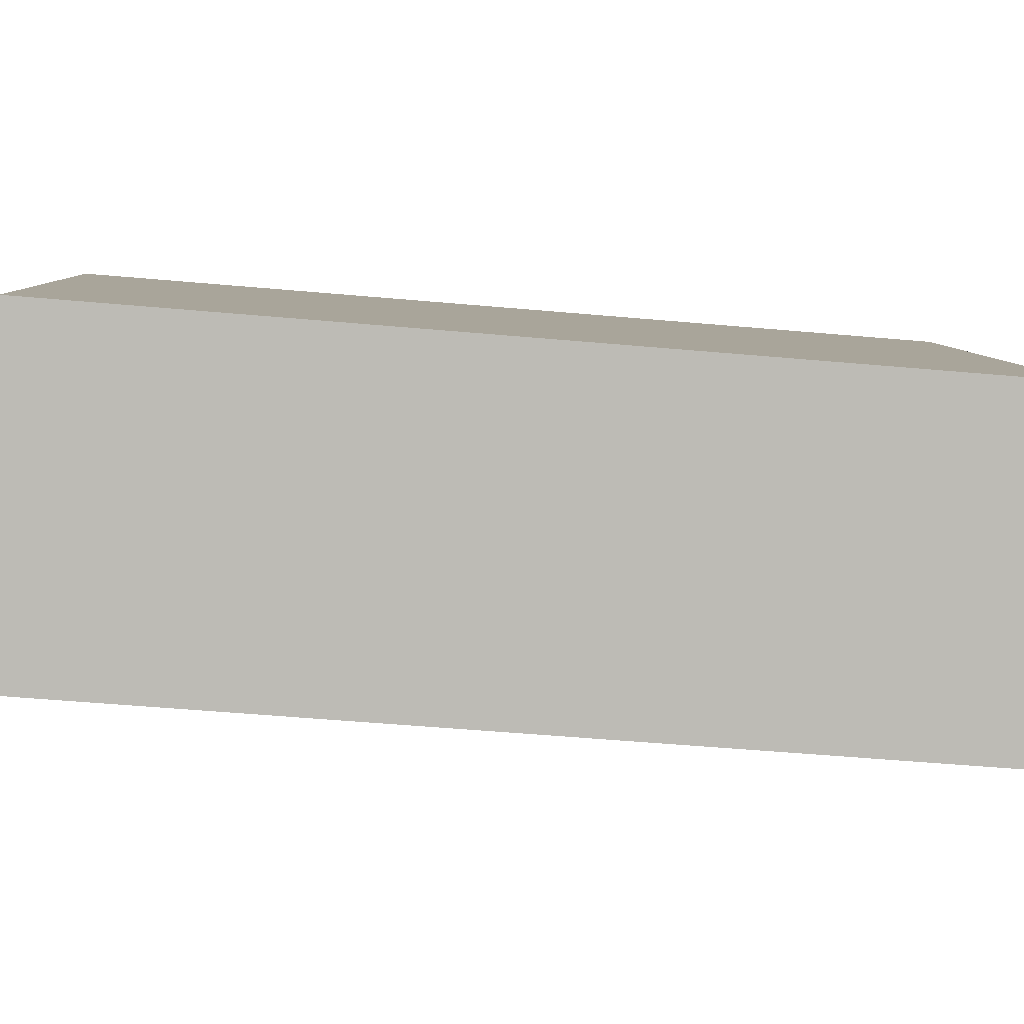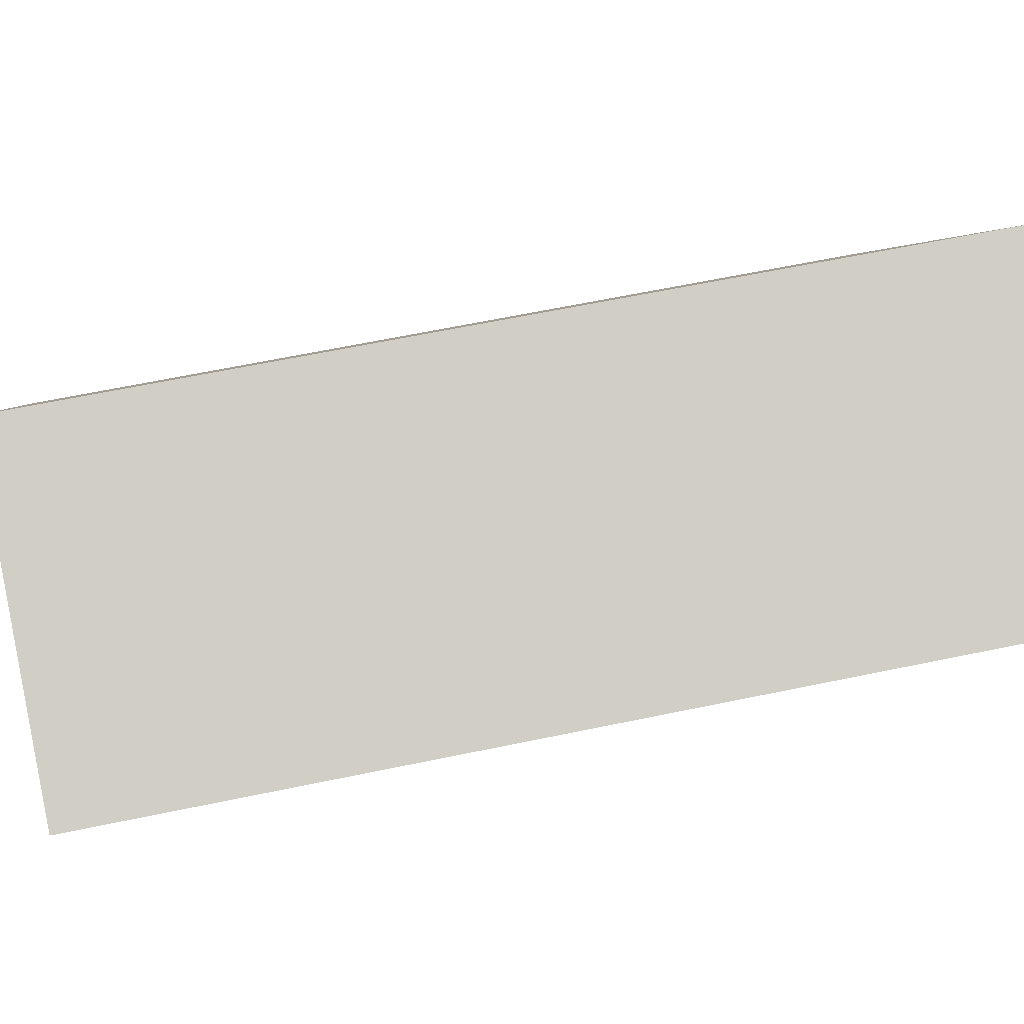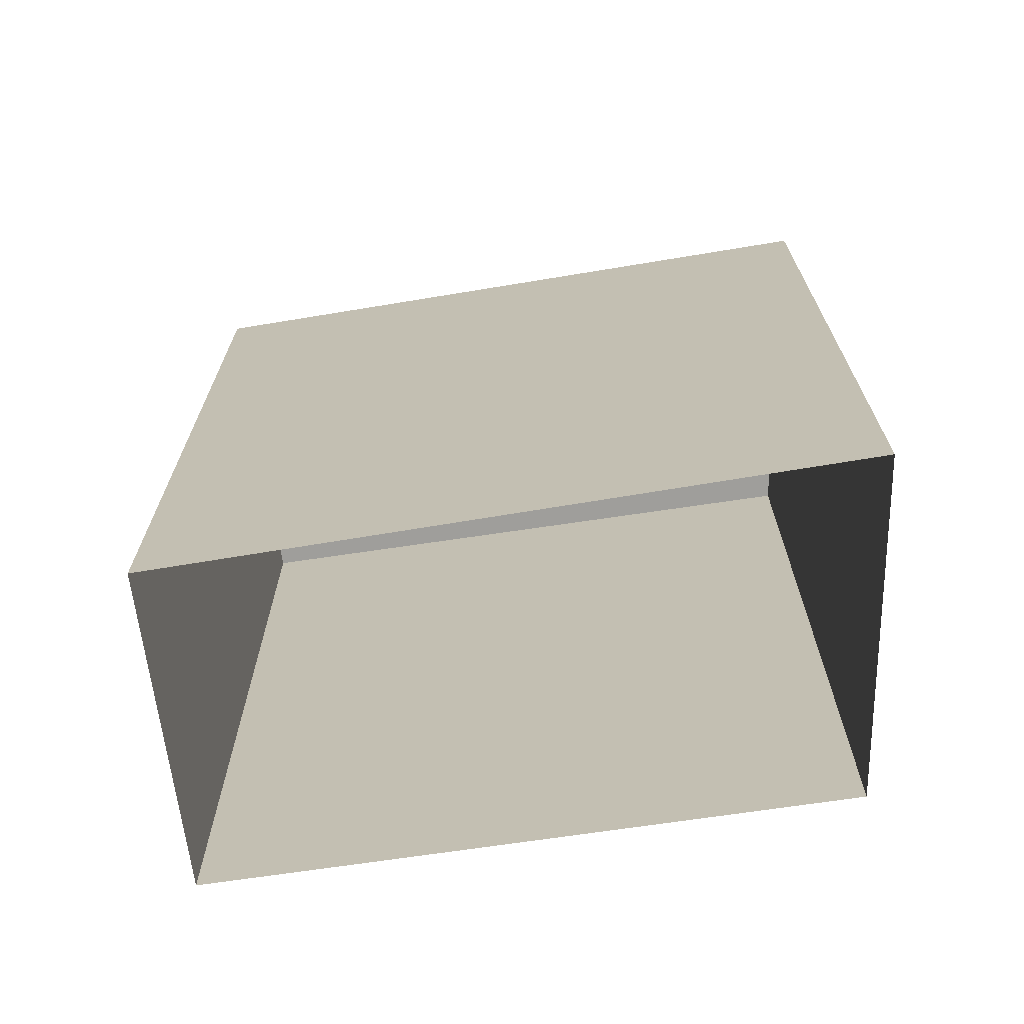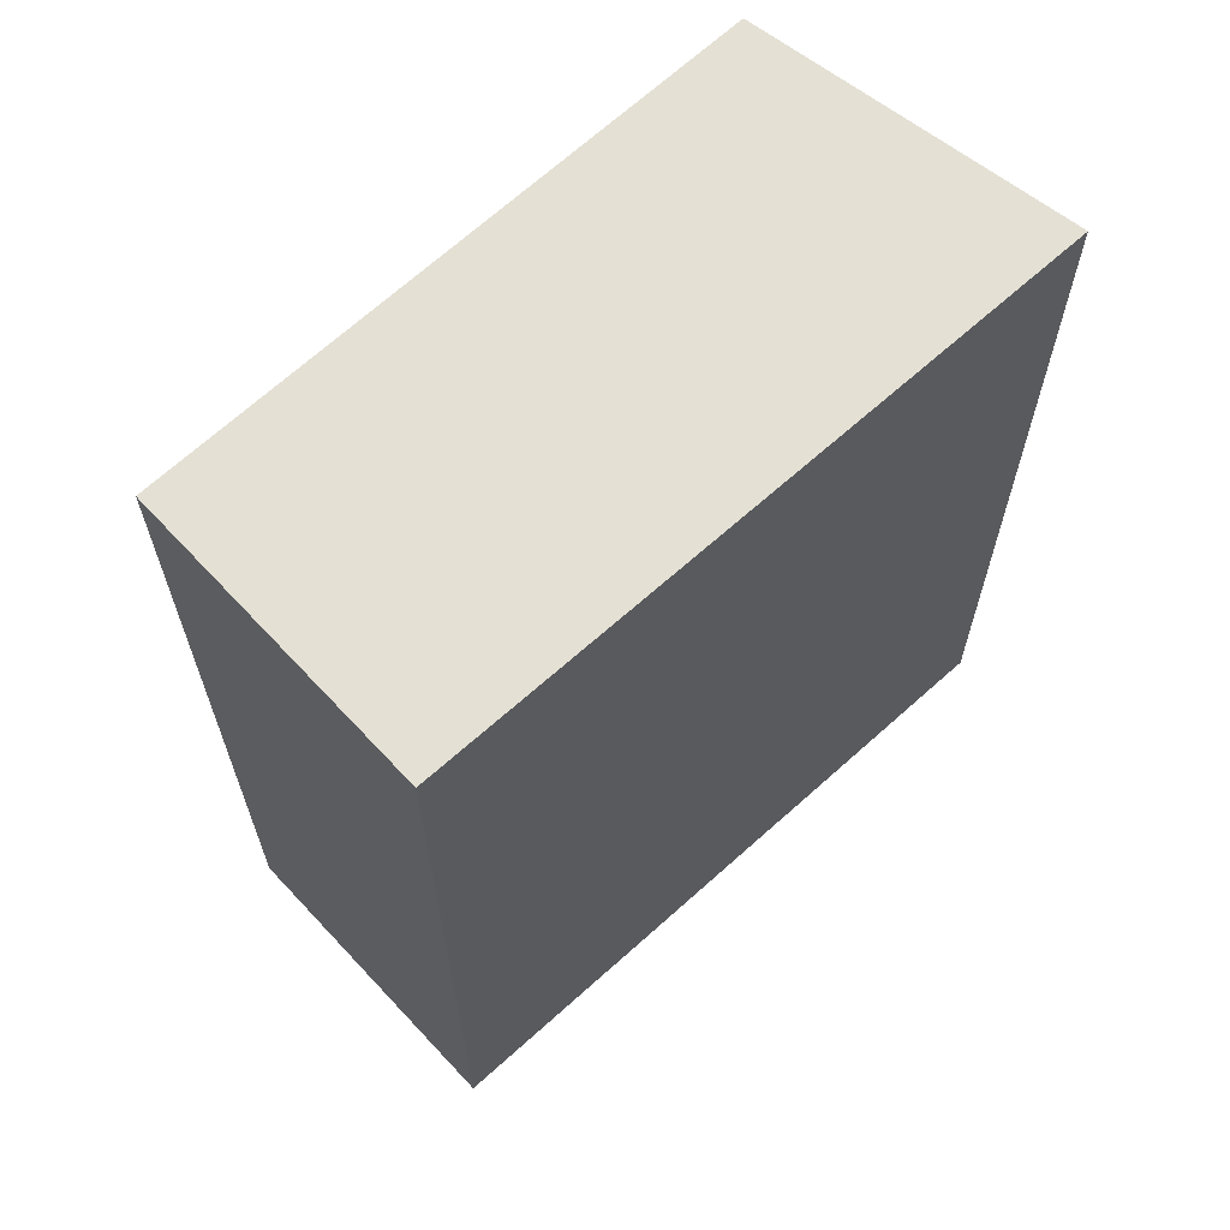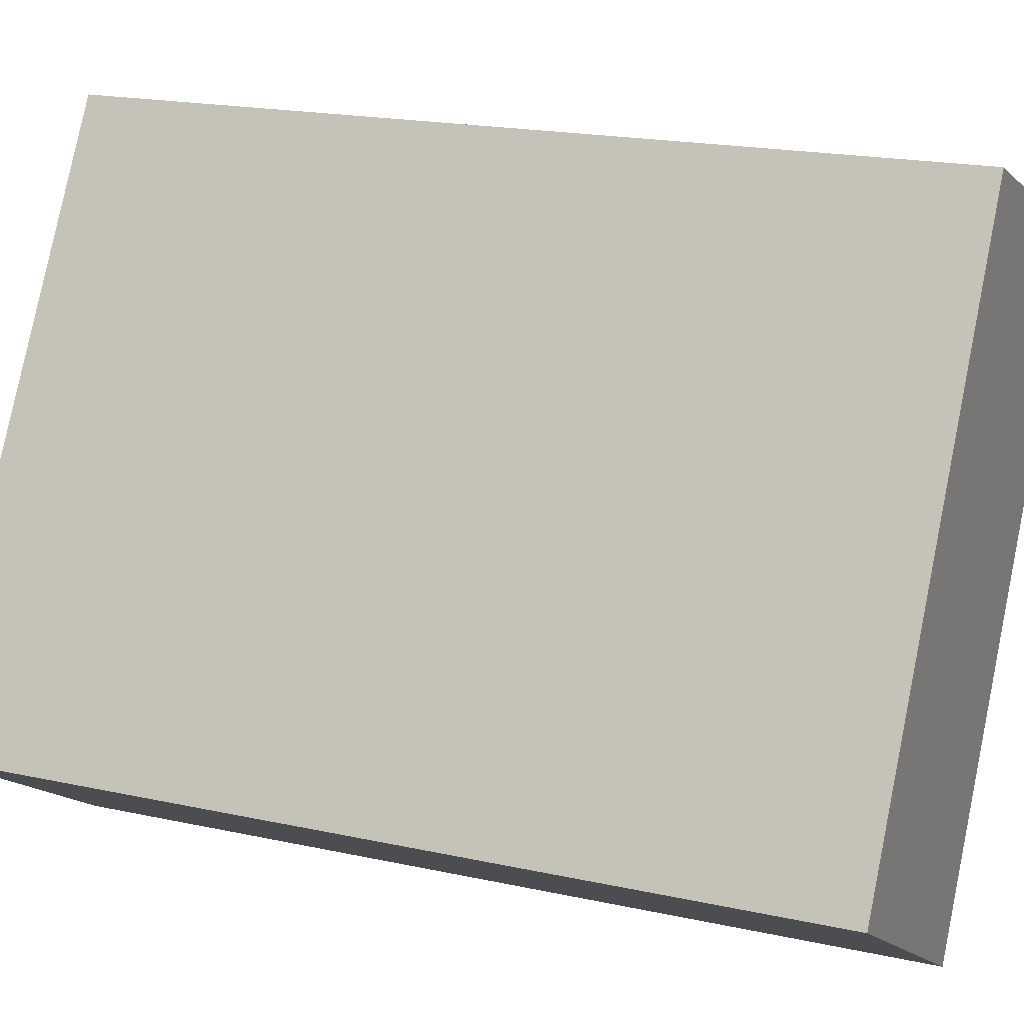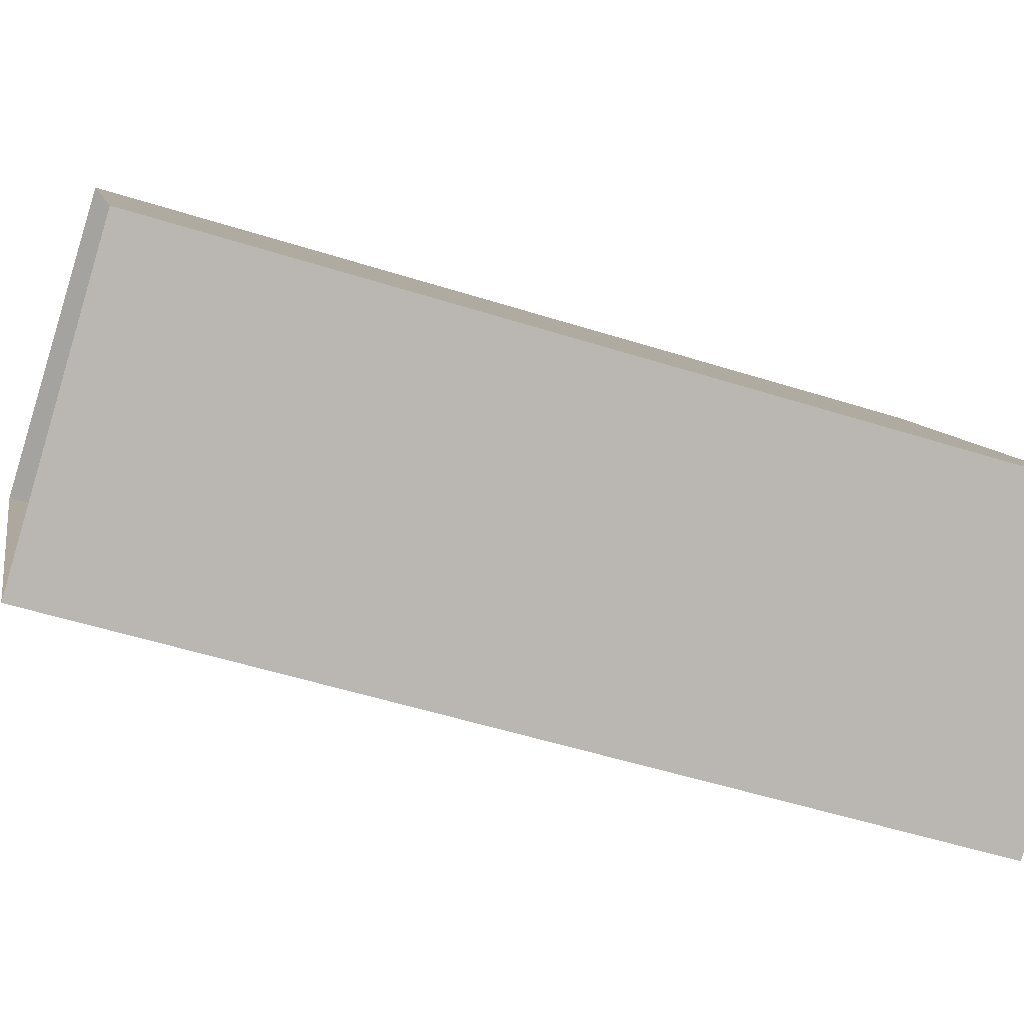
<metadata>
{"format":"obj","ext":"obj","renderer":"f3d","projection":"perspective","resolution":1024,"background":"white","views":[{"elev":-52.5,"azim":-95.5,"up":"+Y"},{"elev":62.6,"azim":78.0,"up":"+Y"},{"elev":-70.8,"azim":67.3,"up":"+Z"},{"elev":66.1,"azim":15.8,"up":"+Z"},{"elev":18.9,"azim":-67.3,"up":"+Y"},{"elev":-52.2,"azim":-108.9,"up":"+Y"}]}
</metadata>
<code>
v -1.31e+04 -3.378e+04 26.91
v -1.31e+04 -3.377e+04 26.92
v -1.31e+04 -3.376e+04 26.92
v -1.309e+04 -3.377e+04 26.91
v -1.31e+04 -3.378e+04 43.74
v -1.309e+04 -3.377e+04 43.74
v -1.31e+04 -3.376e+04 43.74
v -1.31e+04 -3.377e+04 43.74
f 1 2 3
f 4 1 3
f 5 6 7
f 8 5 7
f 6 4 3
f 7 6 3
f 6 1 4
f 6 5 1
f 5 2 1
f 5 8 2
f 7 3 2
f 8 7 2

</code>
